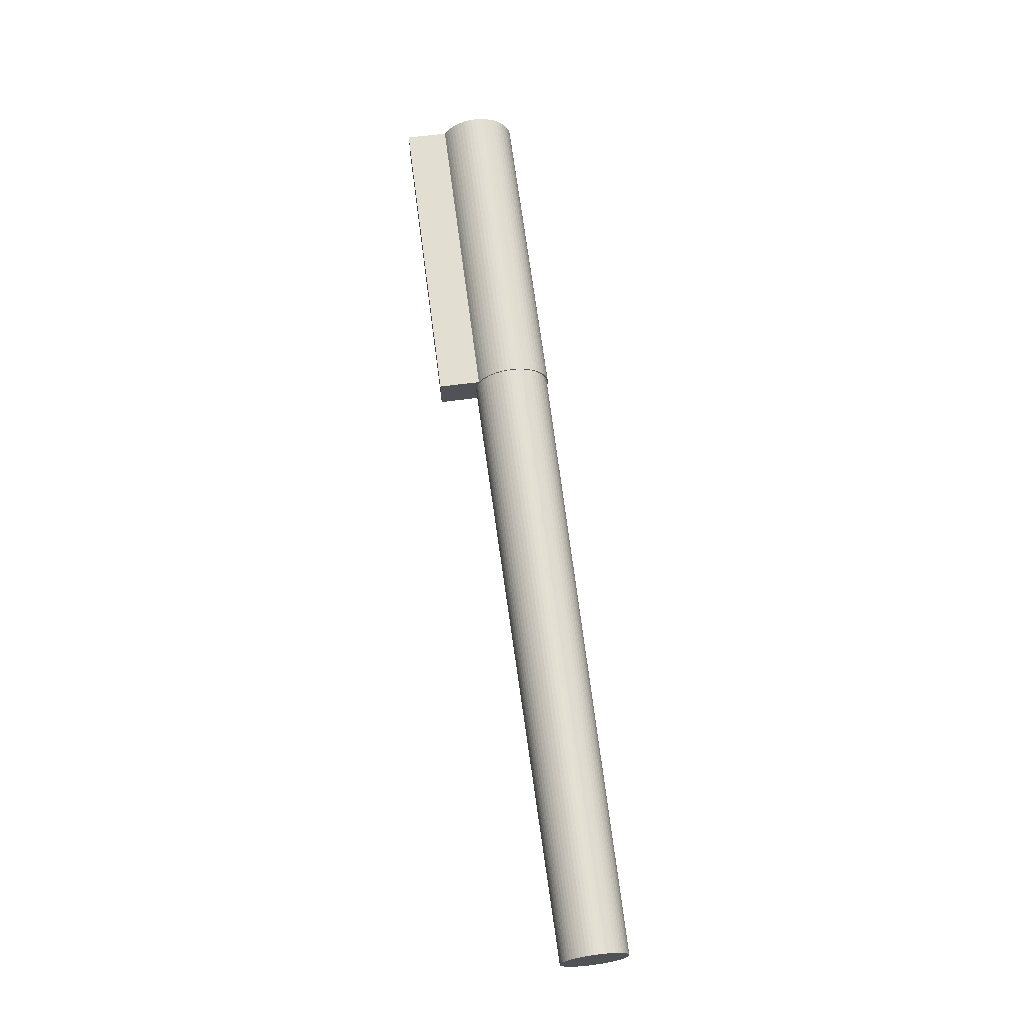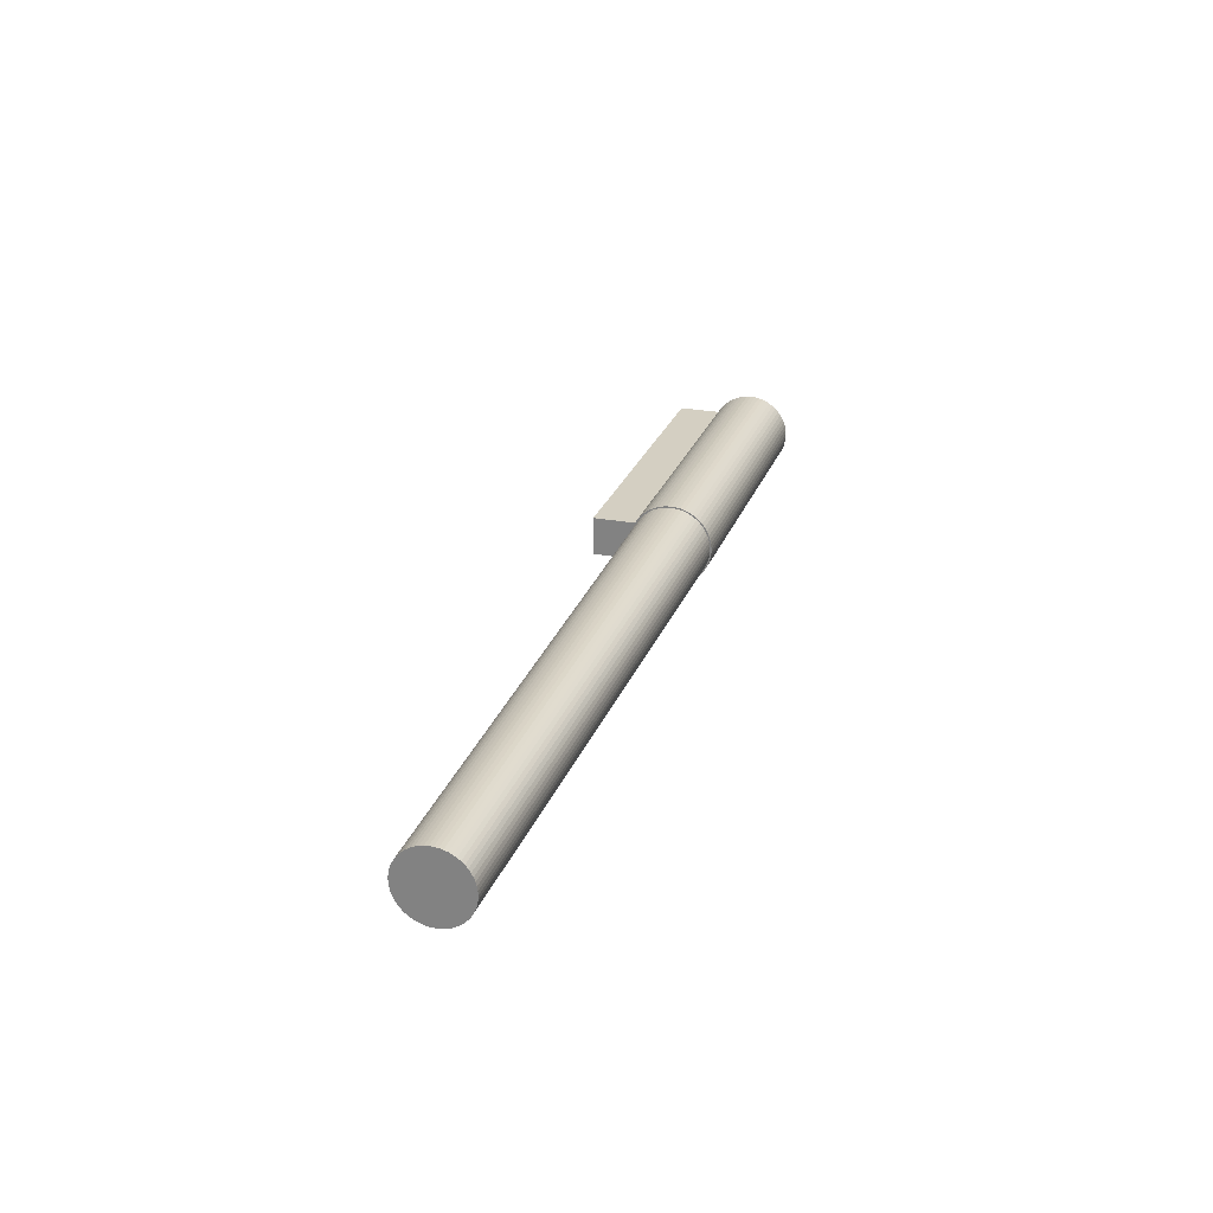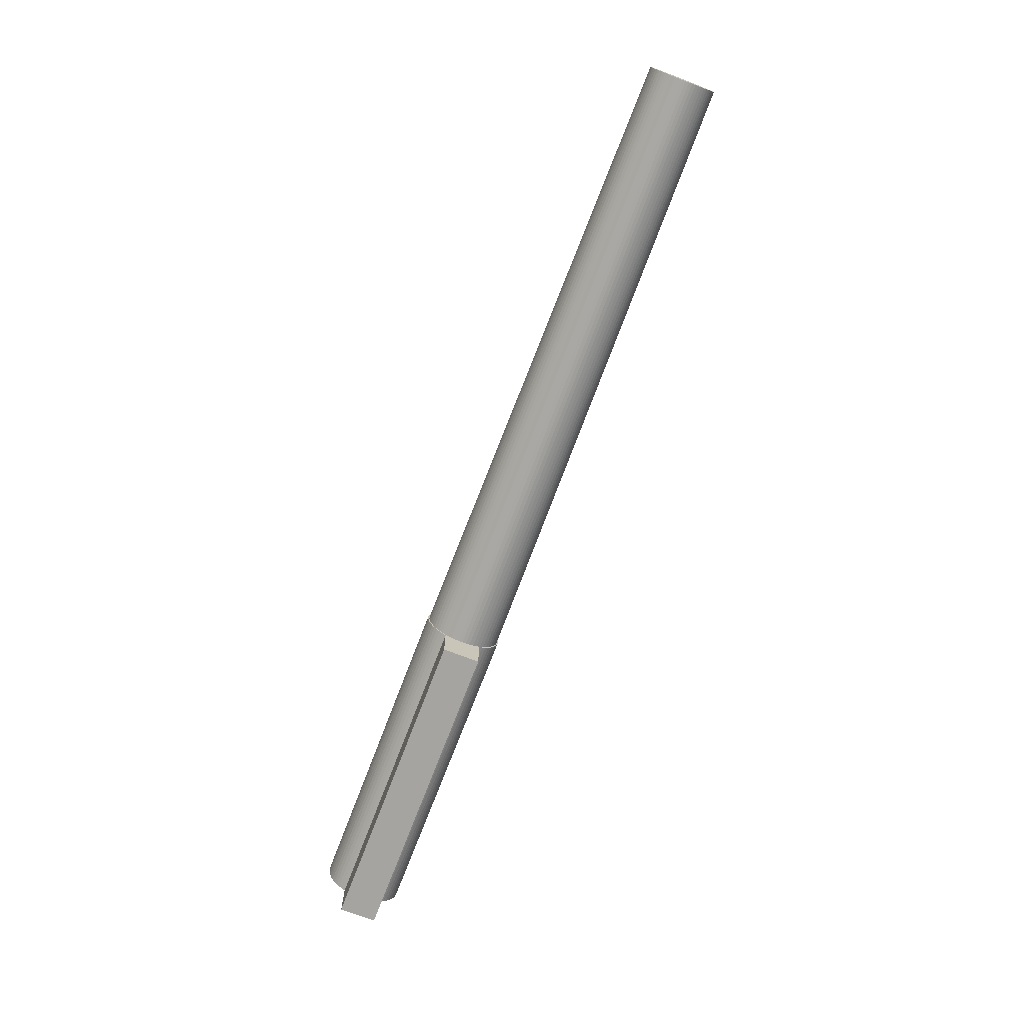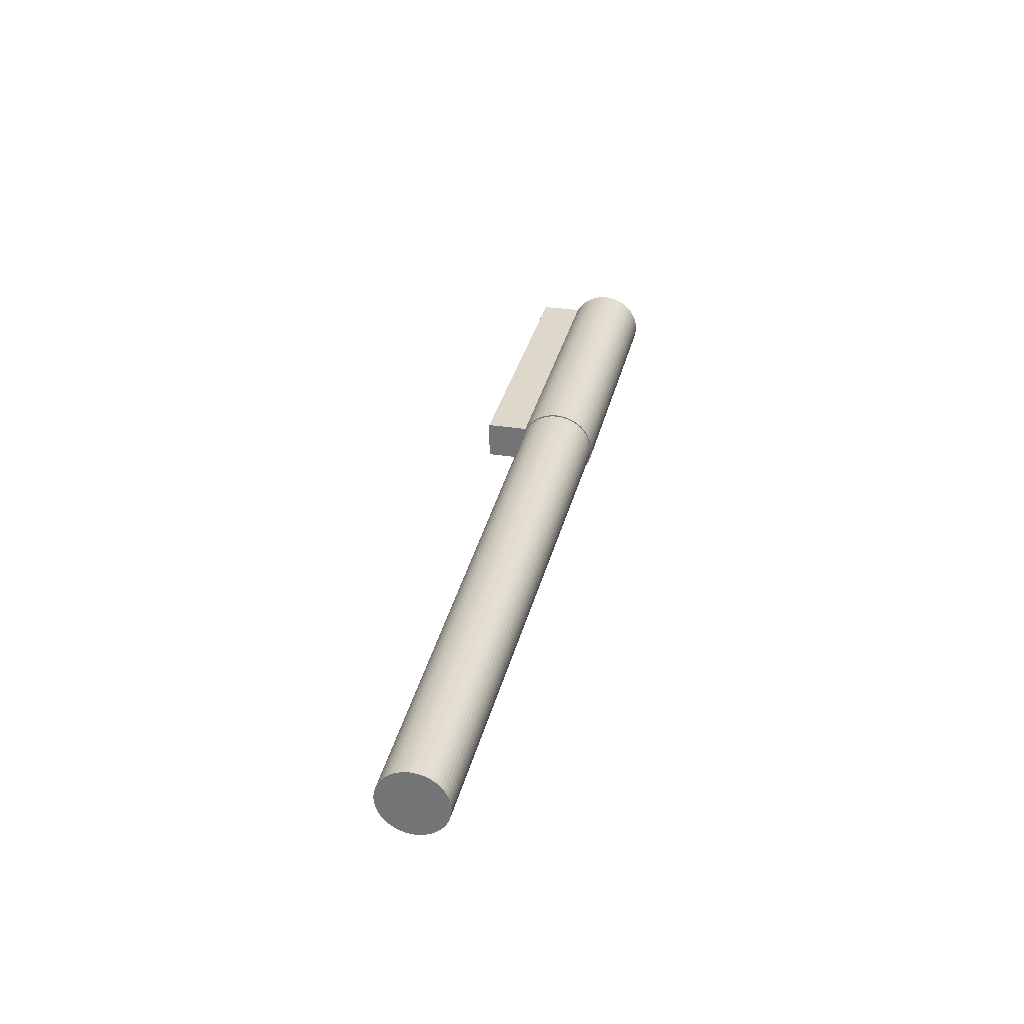
<metadata>
{"format":"obj","ext":"obj","renderer":"f3d","projection":"perspective","resolution":1024,"background":"white","views":[{"elev":67.4,"azim":-97.4,"up":"+Y"},{"elev":25.4,"azim":-72.9,"up":"+Y"},{"elev":-73.4,"azim":-110.9,"up":"+Z"},{"elev":31.6,"azim":-77.6,"up":"+Y"}]}
</metadata>
<code>
v 0 30 0
v 0 29.47 -4.871
v 0 28.95 -4.785
v 0 28.44 -4.644
v 0 27.94 -4.447
v 0 27.47 -4.199
v 0 27.03 -3.901
v 0 26.63 -3.557
v 0 26.27 -3.172
v 0 25.94 -2.75
v 0 25.67 -2.295
v 0 25.45 -1.814
v 0 25.28 -1.311
v 0 25.16 -0.7927
v 0 25.11 -0.2653
v 0 25.11 0.2653
v 0 25.16 0.7927
v 0 25.28 1.311
v 0 25.45 1.814
v 0 25.67 2.295
v 0 25.94 2.75
v 0 26.27 3.172
v 0 26.63 3.557
v 0 27.03 3.901
v 0 27.47 4.199
v 0 27.94 4.447
v 0 28.44 4.644
v 0 28.95 4.785
v 0 29.47 4.871
v 0 30 4.9
v 0 30.53 4.871
v 0 31.05 4.785
v 0 31.56 4.644
v 0 32.06 4.447
v 0 32.53 4.199
v 0 32.97 3.901
v 0 33.37 3.557
v 0 33.73 3.172
v 0 34.06 2.75
v 0 34.33 2.295
v 0 34.55 1.814
v 0 34.72 1.311
v 0 34.84 0.7927
v 0 34.89 0.2653
v 0 34.89 -0.2653
v 0 34.84 -0.7927
v 0 34.72 -1.311
v 0 34.55 -1.814
v 0 34.33 -2.295
v 0 34.06 -2.75
v 0 33.73 -3.172
v 0 33.37 -3.557
v 0 32.97 -3.901
v 0 32.53 -4.199
v 0 32.06 -4.447
v 0 31.56 -4.644
v 0 31.05 -4.785
v 0 30.53 -4.871
v 0 30 -4.9
v 90 30 -5.65
v 0 30 -4.9
v 0 30.53 -4.871
v 90 30.61 -5.617
v 0 31.05 -4.785
v 90 31.21 -5.518
v 0 31.56 -4.644
v 90 31.8 -5.354
v 0 32.06 -4.447
v 90 32.37 -5.128
v 0 32.53 -4.199
v 90 32.91 -4.841
v 0 32.97 -3.901
v 90 33.42 -4.498
v 0 33.37 -3.557
v 90 33.89 -4.102
v 0 33.73 -3.172
v 90 34.31 -3.658
v 0 34.06 -2.75
v 90 34.68 -3.171
v 0 34.33 -2.295
v 90 34.99 -2.647
v 0 34.55 -1.814
v 90 35.25 -2.091
v 0 34.72 -1.311
v 90 35.44 -1.512
v 0 34.84 -0.7927
v 90 35.58 -0.9141
v 0 34.89 -0.2653
v 90 35.64 -0.3059
v 0 34.89 0.2653
v 90 35.64 0.3059
v 0 34.84 0.7927
v 90 35.58 0.9141
v 0 34.72 1.311
v 90 35.44 1.512
v 0 34.55 1.814
v 90 35.25 2.091
v 0 34.33 2.295
v 90 34.99 2.647
v 0 34.06 2.75
v 90 34.68 3.171
v 0 33.73 3.172
v 90 34.31 3.658
v 0 33.37 3.557
v 90 33.89 4.102
v 0 32.97 3.901
v 90 33.42 4.498
v 0 32.53 4.199
v 90 32.91 4.841
v 0 32.06 4.447
v 90 32.37 5.128
v 0 31.56 4.644
v 90 31.8 5.354
v 0 31.05 4.785
v 90 31.21 5.518
v 0 30.53 4.871
v 90 30.61 5.617
v 0 30 4.9
v 90 30 5.65
v 0 29.47 4.871
v 90 29.39 5.617
v 0 28.95 4.785
v 90 28.79 5.518
v 0 28.44 4.644
v 90 28.2 5.354
v 0 27.94 4.447
v 90 27.63 5.128
v 0 27.47 4.199
v 90 27.09 4.841
v 0 27.03 3.901
v 90 26.58 4.498
v 0 26.63 3.557
v 90 26.11 4.102
v 0 26.27 3.172
v 90 25.69 3.658
v 0 25.94 2.75
v 90 25.32 3.171
v 0 25.67 2.295
v 90 25.01 2.647
v 0 25.45 1.814
v 90 24.75 2.091
v 0 25.28 1.311
v 90 24.56 1.512
v 0 25.16 0.7927
v 90 24.42 0.9141
v 0 25.11 0.2653
v 90 24.36 0.3059
v 0 25.11 -0.2653
v 90 24.36 -0.3059
v 0 25.16 -0.7927
v 90 24.42 -0.9141
v 0 25.28 -1.311
v 90 24.56 -1.512
v 0 25.45 -1.814
v 90 24.75 -2.091
v 0 25.67 -2.295
v 90 25.01 -2.647
v 0 25.94 -2.75
v 90 25.32 -3.171
v 0 26.27 -3.172
v 90 25.69 -3.658
v 0 26.63 -3.557
v 90 26.11 -4.102
v 0 27.03 -3.901
v 90 26.58 -4.498
v 0 27.47 -4.199
v 90 27.09 -4.841
v 0 27.94 -4.447
v 90 27.63 -5.128
v 0 28.44 -4.644
v 90 28.2 -5.354
v 0 28.95 -4.785
v 90 28.79 -5.518
v 0 29.47 -4.871
v 90 29.39 -5.617
v 90 35.31 2.461
v 90 35.54 1.873
v 90 35.25 2.091
v 90 35.71 1.263
v 90 35.44 1.512
v 90 26.71 -4.836
v 90 26.58 -4.498
v 90 27.09 -4.841
v 90 26.2 -4.452
v 90 26.11 -4.102
v 90 30.32 5.841
v 90 30.95 5.773
v 90 30.61 5.617
v 90 35.01 3.02
v 90 34.99 2.647
v 90 35.82 0.6386
v 90 35.85 0.006575
v 90 35.64 0.3059
v 90 35.82 -0.6255
v 90 35.64 -0.3059
v 90 35.55 -1.86
v 90 35.31 -2.449
v 90 35.25 -2.091
v 90 35.02 -3.008
v 90 34.99 -2.647
v 90 25.75 -4.016
v 90 25.69 -3.658
v 90 26.21 4.461
v 90 26.58 4.498
v 90 26.11 4.102
v 90 26.72 4.843
v 90 27.09 4.841
v 90 30 5.65
v 90 29.68 5.841
v 90 31.56 5.637
v 90 31.21 5.518
v 90 32.16 5.435
v 90 31.8 5.354
v 90 32.74 5.17
v 90 32.37 5.128
v 90 34.65 3.543
v 90 34.68 3.171
v 90 35.58 0.9141
v 90 34.66 -3.533
v 90 34.68 -3.171
v 90 34.25 -4.016
v 90 33.79 -4.452
v 90 33.89 -4.102
v 90 33.29 -4.836
v 90 33.42 -4.498
v 90 25.34 -3.533
v 90 25.32 -3.171
v 90 24.98 -3.008
v 90 25.01 -2.647
v 90 24.69 -2.449
v 90 24.75 -2.091
v 90 24.29 -1.25
v 90 24.42 -0.9141
v 90 24.56 -1.512
v 90 24.18 -0.6255
v 90 24.36 -0.3059
v 90 24.18 0.6386
v 90 24.42 0.9141
v 90 24.36 0.3059
v 90 24.29 1.263
v 90 24.56 1.512
v 90 24.46 1.873
v 90 24.75 2.091
v 90 24.69 2.461
v 90 25.01 2.647
v 90 27.26 5.17
v 90 27.63 5.128
v 90 27.84 5.435
v 90 28.2 5.354
v 90 28.44 5.637
v 90 28.79 5.518
v 90 29.05 5.773
v 90 29.39 5.617
v 90 32.75 -11.25
v 90 30.61 -5.617
v 90 31.21 -5.518
v 90 27.25 -11.25
v 90 30 -5.65
v 90 33.28 4.843
v 90 32.91 4.841
v 90 33.78 4.461
v 90 33.42 4.498
v 90 34.24 4.026
v 90 33.89 4.102
v 90 34.31 3.658
v 90 35.71 -1.25
v 90 35.58 -0.9141
v 90 35.44 -1.512
v 90 34.31 -3.658
v 90 32.75 -5.163
v 90 32.91 -4.841
v 90 24.45 -1.86
v 90 24.15 0.006575
v 90 25.76 4.026
v 90 25.69 3.658
v 90 31.8 -5.354
v 90 32.37 -5.128
v 90 27.25 -5.163
v 90 24.99 3.02
v 90 25.32 3.171
v 90 25.35 3.543
v 90 28.79 -5.518
v 90 29.39 -5.617
v 90 27.63 -5.128
v 90 28.2 -5.354
v 90 27.25 -5.163
v 137 27.25 -5.163
v 137 26.71 -4.836
v 90 26.71 -4.836
v 137 26.2 -4.452
v 90 26.2 -4.452
v 137 25.75 -4.016
v 90 25.75 -4.016
v 137 25.34 -3.533
v 90 25.34 -3.533
v 137 24.98 -3.008
v 90 24.98 -3.008
v 137 24.69 -2.449
v 90 24.69 -2.449
v 137 24.45 -1.86
v 90 24.45 -1.86
v 137 24.29 -1.25
v 90 24.29 -1.25
v 137 24.18 -0.6255
v 90 24.18 -0.6255
v 137 24.15 0.006575
v 90 24.15 0.006575
v 137 24.18 0.6386
v 90 24.18 0.6386
v 137 24.29 1.263
v 90 24.29 1.263
v 137 24.46 1.873
v 90 24.46 1.873
v 137 24.69 2.461
v 90 24.69 2.461
v 137 24.99 3.02
v 90 24.99 3.02
v 137 25.35 3.543
v 90 25.35 3.543
v 137 25.76 4.026
v 90 25.76 4.026
v 137 26.21 4.461
v 90 26.21 4.461
v 137 26.72 4.843
v 90 26.72 4.843
v 137 27.26 5.17
v 90 27.26 5.17
v 137 27.84 5.435
v 90 27.84 5.435
v 137 28.44 5.637
v 90 28.44 5.637
v 137 29.05 5.773
v 90 29.05 5.773
v 137 29.68 5.841
v 90 29.68 5.841
v 137 30.32 5.841
v 90 30.32 5.841
v 137 30.95 5.773
v 90 30.95 5.773
v 137 31.56 5.637
v 90 31.56 5.637
v 137 32.16 5.435
v 90 32.16 5.435
v 137 32.74 5.17
v 90 32.74 5.17
v 137 33.28 4.843
v 90 33.28 4.843
v 137 33.78 4.461
v 90 33.78 4.461
v 137 34.24 4.026
v 90 34.24 4.026
v 137 34.65 3.543
v 90 34.65 3.543
v 137 35.01 3.02
v 90 35.01 3.02
v 137 35.31 2.461
v 90 35.31 2.461
v 137 35.54 1.873
v 90 35.54 1.873
v 137 35.71 1.263
v 90 35.71 1.263
v 137 35.82 0.6386
v 90 35.82 0.6386
v 137 35.85 0.006575
v 90 35.85 0.006575
v 137 35.82 -0.6255
v 90 35.82 -0.6255
v 137 35.71 -1.25
v 90 35.71 -1.25
v 137 35.55 -1.86
v 90 35.55 -1.86
v 137 35.31 -2.449
v 90 35.31 -2.449
v 137 35.02 -3.008
v 90 35.02 -3.008
v 137 34.66 -3.533
v 90 34.66 -3.533
v 137 34.25 -4.016
v 90 34.25 -4.016
v 137 33.79 -4.452
v 90 33.79 -4.452
v 137 33.29 -4.836
v 90 33.29 -4.836
v 137 32.75 -5.163
v 90 32.75 -5.163
v 137 35.82 -0.6255
v 137 24.18 -0.6255
v 137 24.29 -1.25
v 137 27.25 -5.163
v 137 35.31 -2.449
v 137 35.55 -1.86
v 137 24.15 0.006575
v 137 24.46 1.873
v 137 24.29 1.263
v 137 25.35 3.543
v 137 24.99 3.02
v 137 28.44 5.637
v 137 30.32 5.841
v 137 29.68 5.841
v 137 35.02 -3.008
v 137 33.79 -4.452
v 137 34.25 -4.016
v 137 24.18 0.6386
v 137 24.69 2.461
v 137 25.76 4.026
v 137 26.72 4.843
v 137 26.21 4.461
v 137 32.16 5.435
v 137 27.84 5.435
v 137 27.26 5.17
v 137 30.95 5.773
v 137 31.56 5.637
v 137 35.82 0.6386
v 137 35.71 1.263
v 137 34.66 -3.533
v 137 33.29 -4.836
v 137 25.34 -3.533
v 137 25.75 -4.016
v 137 33.28 4.843
v 137 32.74 5.17
v 137 34.24 4.026
v 137 33.78 4.461
v 137 35.01 3.02
v 137 34.65 3.543
v 137 35.54 1.873
v 137 35.31 2.461
v 137 35.85 0.006575
v 137 26.2 -4.452
v 137 26.71 -4.836
v 137 24.98 -3.008
v 137 24.45 -1.86
v 137 24.69 -2.449
v 137 29.05 5.773
v 137 35.71 -1.25
v 137 32.75 -5.163
v 137 27.25 -11.25
v 137 32.75 -11.25
v 90 27.25 -11.25
v 137 27.25 -11.25
v 137 27.25 -5.163
v 90 27.25 -5.163
v 90 32.75 -11.25
v 90 32.75 -5.163
v 137 32.75 -5.163
v 137 32.75 -11.25
v 137 32.75 -11.25
v 137 27.25 -11.25
v 90 27.25 -11.25
v 90 32.75 -11.25
f 1 2 3
f 3 4 1
f 4 5 1
f 5 6 1
f 6 7 1
f 7 8 1
f 8 9 1
f 9 10 1
f 10 11 1
f 11 12 1
f 12 13 1
f 13 14 1
f 14 15 1
f 15 16 1
f 16 17 1
f 17 18 1
f 18 19 1
f 19 20 1
f 20 21 1
f 21 22 1
f 22 23 1
f 23 24 1
f 24 25 1
f 25 26 1
f 26 27 1
f 27 28 1
f 28 29 1
f 29 30 1
f 30 31 1
f 31 32 1
f 32 33 1
f 33 34 1
f 34 35 1
f 35 36 1
f 36 37 1
f 37 38 1
f 38 39 1
f 39 40 1
f 40 41 1
f 41 42 1
f 42 43 1
f 43 44 1
f 44 45 1
f 45 46 1
f 46 47 1
f 47 48 1
f 48 49 1
f 49 50 1
f 50 51 1
f 51 52 1
f 52 53 1
f 53 54 1
f 54 55 1
f 55 56 1
f 56 57 1
f 57 58 1
f 58 59 1
f 59 2 1
f 60 61 62
f 63 62 64
f 65 64 66
f 67 66 68
f 69 68 70
f 71 70 72
f 73 72 74
f 75 74 76
f 77 76 78
f 79 78 80
f 81 80 82
f 83 82 84
f 85 84 86
f 87 86 88
f 89 88 90
f 91 90 92
f 93 92 94
f 95 94 96
f 97 96 98
f 99 98 100
f 101 100 102
f 103 102 104
f 105 104 106
f 107 106 108
f 109 108 110
f 111 110 112
f 113 112 114
f 115 114 116
f 117 116 118
f 119 118 120
f 121 120 122
f 123 122 124
f 125 124 126
f 127 126 128
f 129 128 130
f 131 130 132
f 133 132 134
f 135 134 136
f 137 136 138
f 139 138 140
f 141 140 142
f 143 142 144
f 145 144 146
f 147 146 148
f 149 148 150
f 151 150 152
f 153 152 154
f 155 154 156
f 157 156 158
f 159 158 160
f 161 160 162
f 163 162 164
f 165 164 166
f 167 166 168
f 169 168 170
f 171 170 172
f 173 172 174
f 175 174 61
f 61 60 175
f 174 175 173
f 172 173 171
f 170 171 169
f 168 169 167
f 166 167 165
f 164 165 163
f 162 163 161
f 160 161 159
f 158 159 157
f 156 157 155
f 154 155 153
f 152 153 151
f 150 151 149
f 148 149 147
f 146 147 145
f 144 145 143
f 142 143 141
f 140 141 139
f 138 139 137
f 136 137 135
f 134 135 133
f 132 133 131
f 130 131 129
f 128 129 127
f 126 127 125
f 124 125 123
f 122 123 121
f 120 121 119
f 118 119 117
f 116 117 115
f 114 115 113
f 112 113 111
f 110 111 109
f 108 109 107
f 106 107 105
f 104 105 103
f 102 103 101
f 100 101 99
f 98 99 97
f 96 97 95
f 94 95 93
f 92 93 91
f 90 91 89
f 88 89 87
f 86 87 85
f 84 85 83
f 82 83 81
f 80 81 79
f 78 79 77
f 76 77 75
f 74 75 73
f 72 73 71
f 70 71 69
f 68 69 67
f 66 67 65
f 64 65 63
f 62 63 60
f 176 177 178
f 177 179 180
f 181 182 183
f 184 185 182
f 186 187 188
f 189 176 190
f 180 178 177
f 191 192 193
f 192 194 195
f 196 197 198
f 197 199 200
f 182 181 184
f 201 202 185
f 203 204 205
f 206 207 204
f 208 209 186
f 187 210 211
f 210 212 213
f 212 214 215
f 216 189 217
f 178 190 176
f 179 191 218
f 195 193 192
f 200 198 197
f 199 219 220
f 221 222 223
f 222 224 225
f 185 184 201
f 226 227 202
f 228 229 227
f 230 231 229
f 232 233 234
f 235 236 233
f 237 238 239
f 240 241 238
f 242 243 241
f 244 245 243
f 204 203 206
f 246 247 207
f 248 249 247
f 250 251 249
f 252 253 251
f 209 208 253
f 254 255 256
f 254 257 258
f 211 188 187
f 215 213 212
f 214 259 260
f 259 261 262
f 261 263 264
f 263 216 265
f 190 217 189
f 193 218 191
f 194 266 267
f 266 196 268
f 220 200 199
f 219 221 269
f 225 223 222
f 224 270 271
f 202 201 226
f 229 228 230
f 272 234 231
f 233 232 235
f 273 239 236
f 238 237 240
f 243 242 244
f 274 205 275
f 207 206 246
f 249 248 250
f 253 252 209
f 254 276 277
f 258 255 254
f 213 211 210
f 262 260 259
f 265 264 263
f 218 180 179
f 268 267 266
f 269 220 219
f 271 225 224
f 183 278 181
f 231 230 272
f 236 235 273
f 241 240 242
f 279 280 245
f 281 275 280
f 205 274 203
f 251 250 252
f 256 276 254
f 257 282 283
f 257 278 284
f 260 215 214
f 217 265 216
f 198 268 196
f 270 277 271
f 227 226 228
f 239 273 237
f 280 279 281
f 247 246 248
f 283 258 257
f 284 285 257
f 264 262 261
f 223 269 221
f 234 272 232
f 275 281 274
f 285 282 257
f 267 195 194
f 245 244 279
f 188 208 186
f 277 270 254
f 183 284 278
f 286 287 288
f 289 288 290
f 291 290 292
f 293 292 294
f 295 294 296
f 297 296 298
f 299 298 300
f 301 300 302
f 303 302 304
f 305 304 306
f 307 306 308
f 309 308 310
f 311 310 312
f 313 312 314
f 315 314 316
f 317 316 318
f 319 318 320
f 321 320 322
f 323 322 324
f 325 324 326
f 327 326 328
f 329 328 330
f 331 330 332
f 333 332 334
f 335 334 336
f 337 336 338
f 339 338 340
f 341 340 342
f 343 342 344
f 345 344 346
f 347 346 348
f 349 348 350
f 351 350 352
f 353 352 354
f 355 354 356
f 357 356 358
f 359 358 360
f 361 360 362
f 363 362 364
f 365 364 366
f 367 366 368
f 369 368 370
f 371 370 372
f 373 372 374
f 375 374 376
f 377 376 378
f 379 378 380
f 381 380 382
f 383 382 384
f 384 385 383
f 382 383 381
f 380 381 379
f 378 379 377
f 376 377 375
f 374 375 373
f 372 373 371
f 370 371 369
f 368 369 367
f 366 367 365
f 364 365 363
f 362 363 361
f 360 361 359
f 358 359 357
f 356 357 355
f 354 355 353
f 352 353 351
f 350 351 349
f 348 349 347
f 346 347 345
f 344 345 343
f 342 343 341
f 340 341 339
f 338 339 337
f 336 337 335
f 334 335 333
f 332 333 331
f 330 331 329
f 328 329 327
f 326 327 325
f 324 325 323
f 322 323 321
f 320 321 319
f 318 319 317
f 316 317 315
f 314 315 313
f 312 313 311
f 310 311 309
f 308 309 307
f 306 307 305
f 304 305 303
f 302 303 301
f 300 301 299
f 298 299 297
f 296 297 295
f 294 295 293
f 292 293 291
f 290 291 289
f 288 289 286
f 386 387 388
f 389 390 391
f 386 392 387
f 386 393 394
f 386 395 396
f 397 398 399
f 389 400 390
f 389 401 402
f 386 403 392
f 386 404 393
f 386 405 395
f 386 406 407
f 408 409 410
f 397 411 398
f 397 408 412
f 406 413 414
f 389 415 400
f 389 416 401
f 386 417 418
f 394 403 386
f 407 405 386
f 408 397 409
f 412 411 397
f 406 419 420
f 406 421 422
f 406 423 424
f 406 425 426
f 406 427 413
f 402 415 389
f 386 428 429
f 386 430 417
f 386 431 432
f 396 404 386
f 399 433 397
f 422 419 406
f 426 423 406
f 406 386 427
f 391 434 389
f 418 428 386
f 388 431 386
f 420 408 406
f 414 425 406
f 389 435 416
f 436 437 435
f 432 430 386
f 424 421 406
f 435 389 436
f 410 406 408
f 429 389 386
f 434 386 389
f 438 439 440
f 440 441 438
f 442 443 444
f 444 445 442
f 446 447 448
f 448 449 446

</code>
